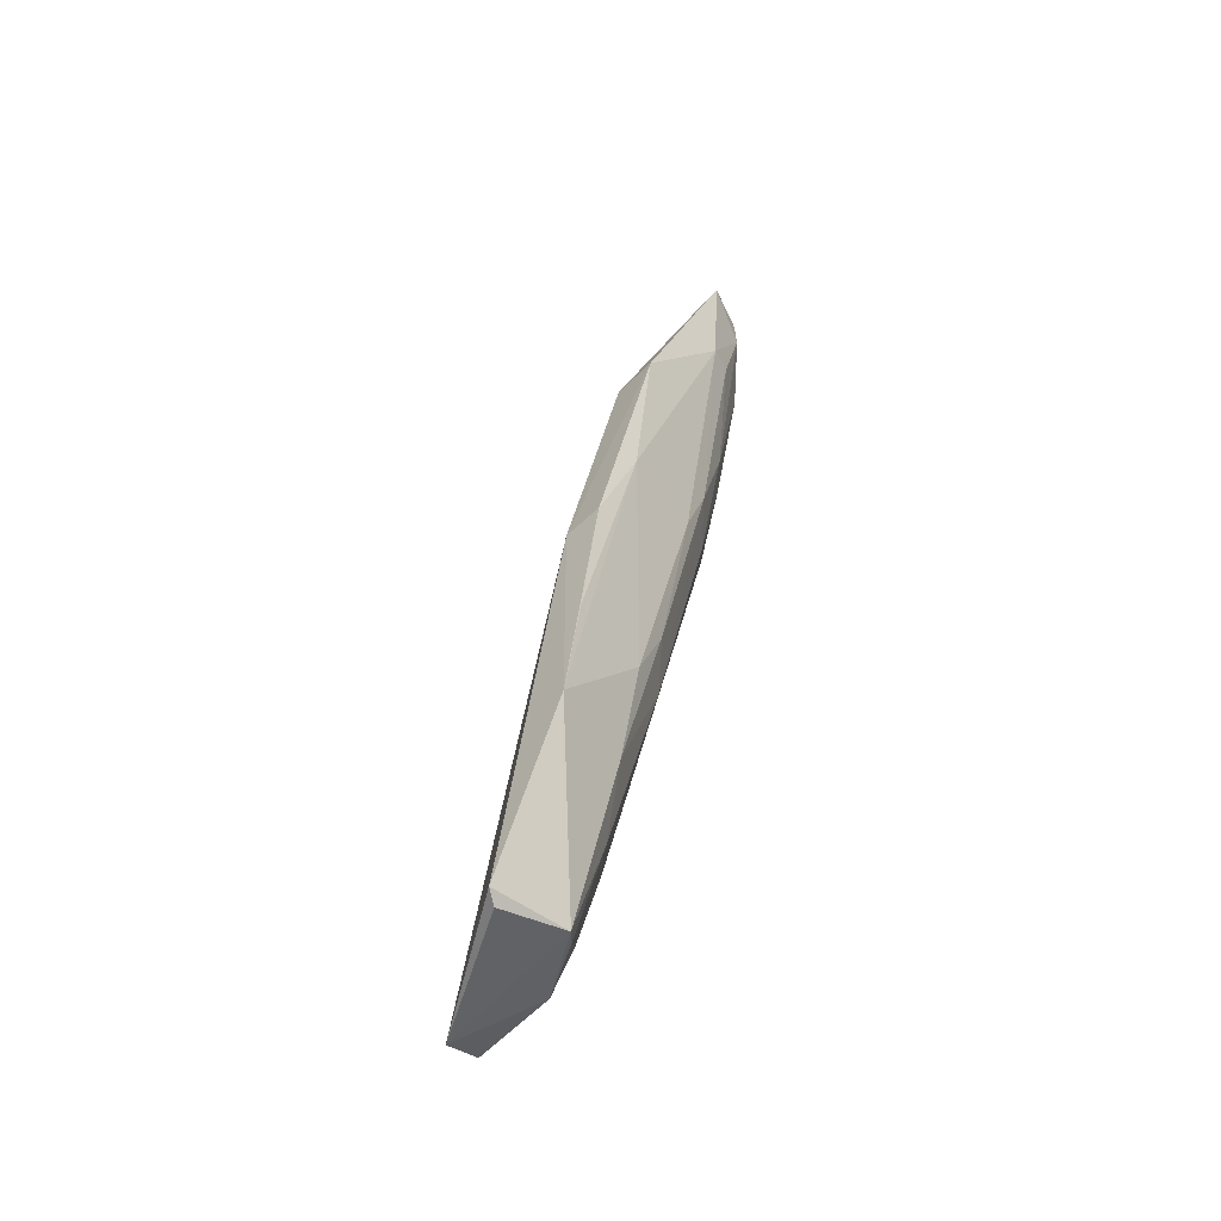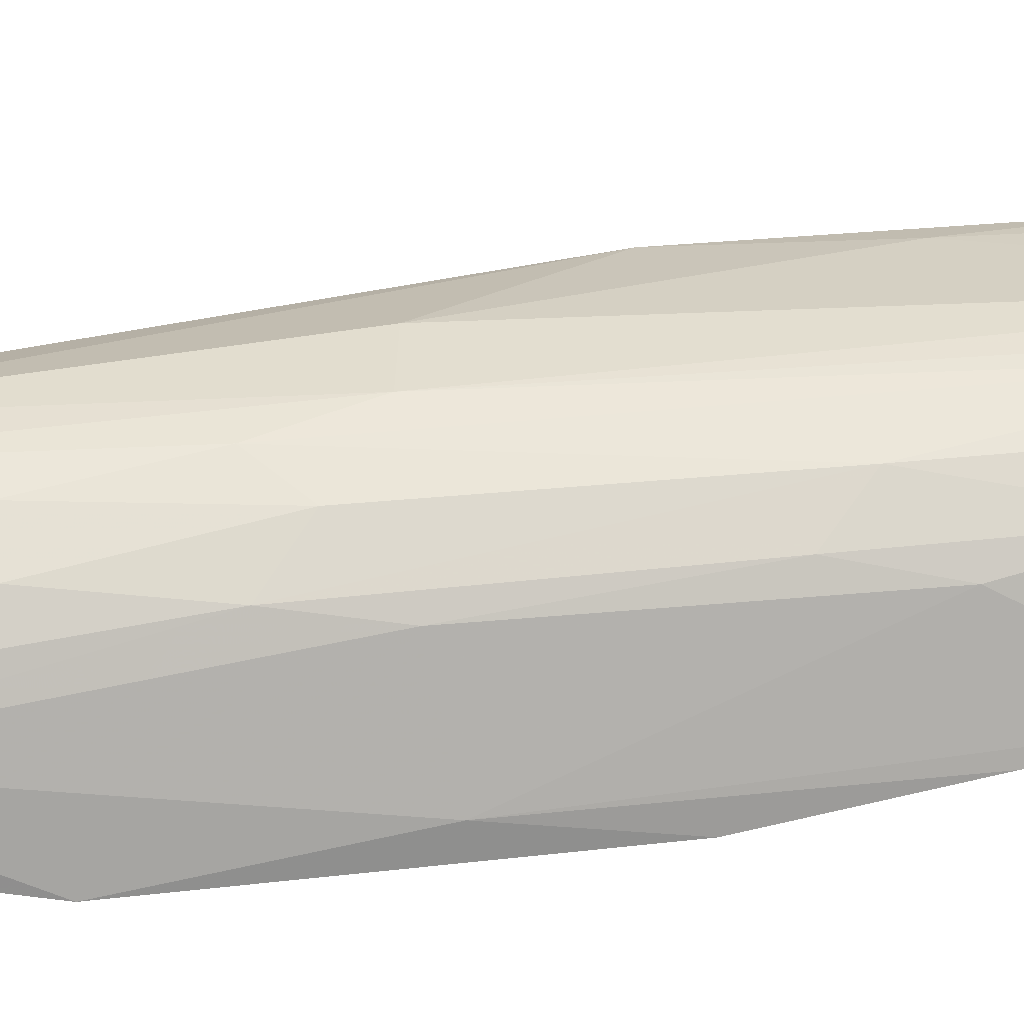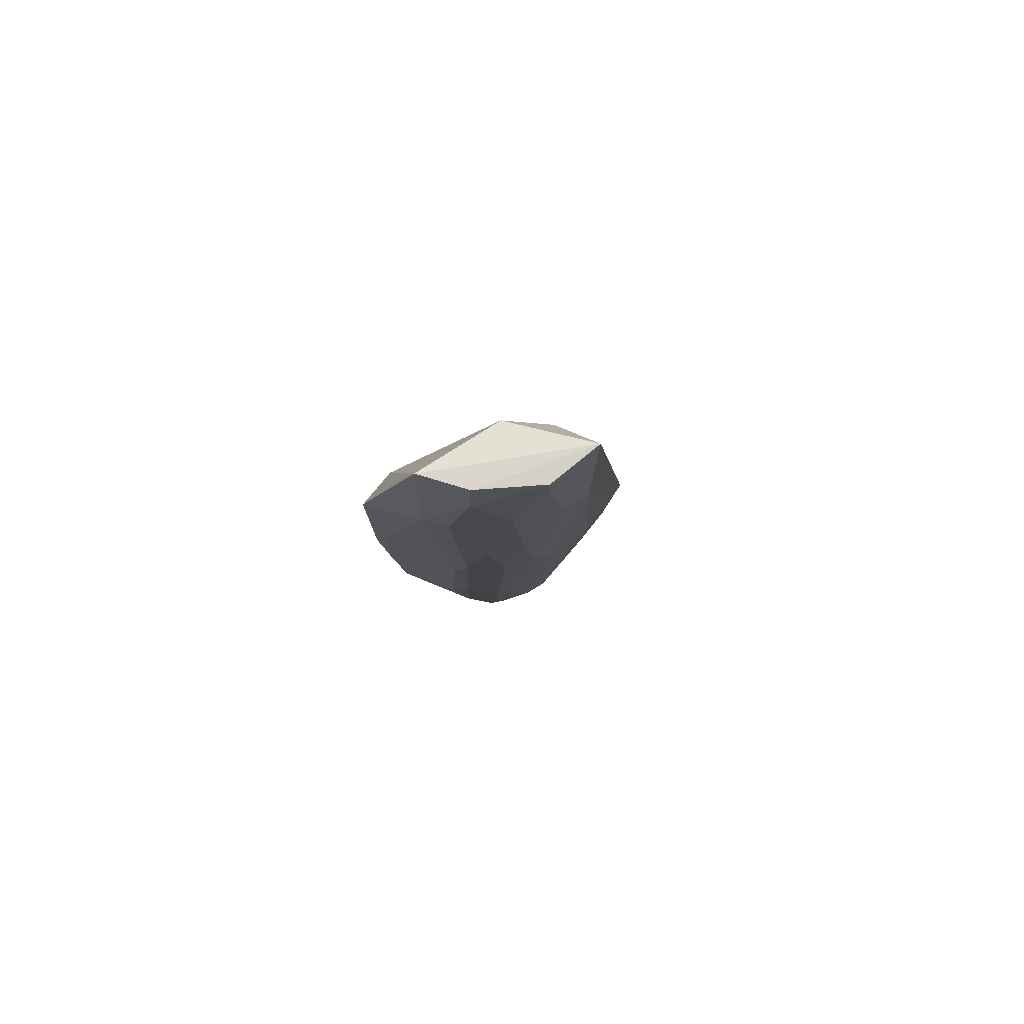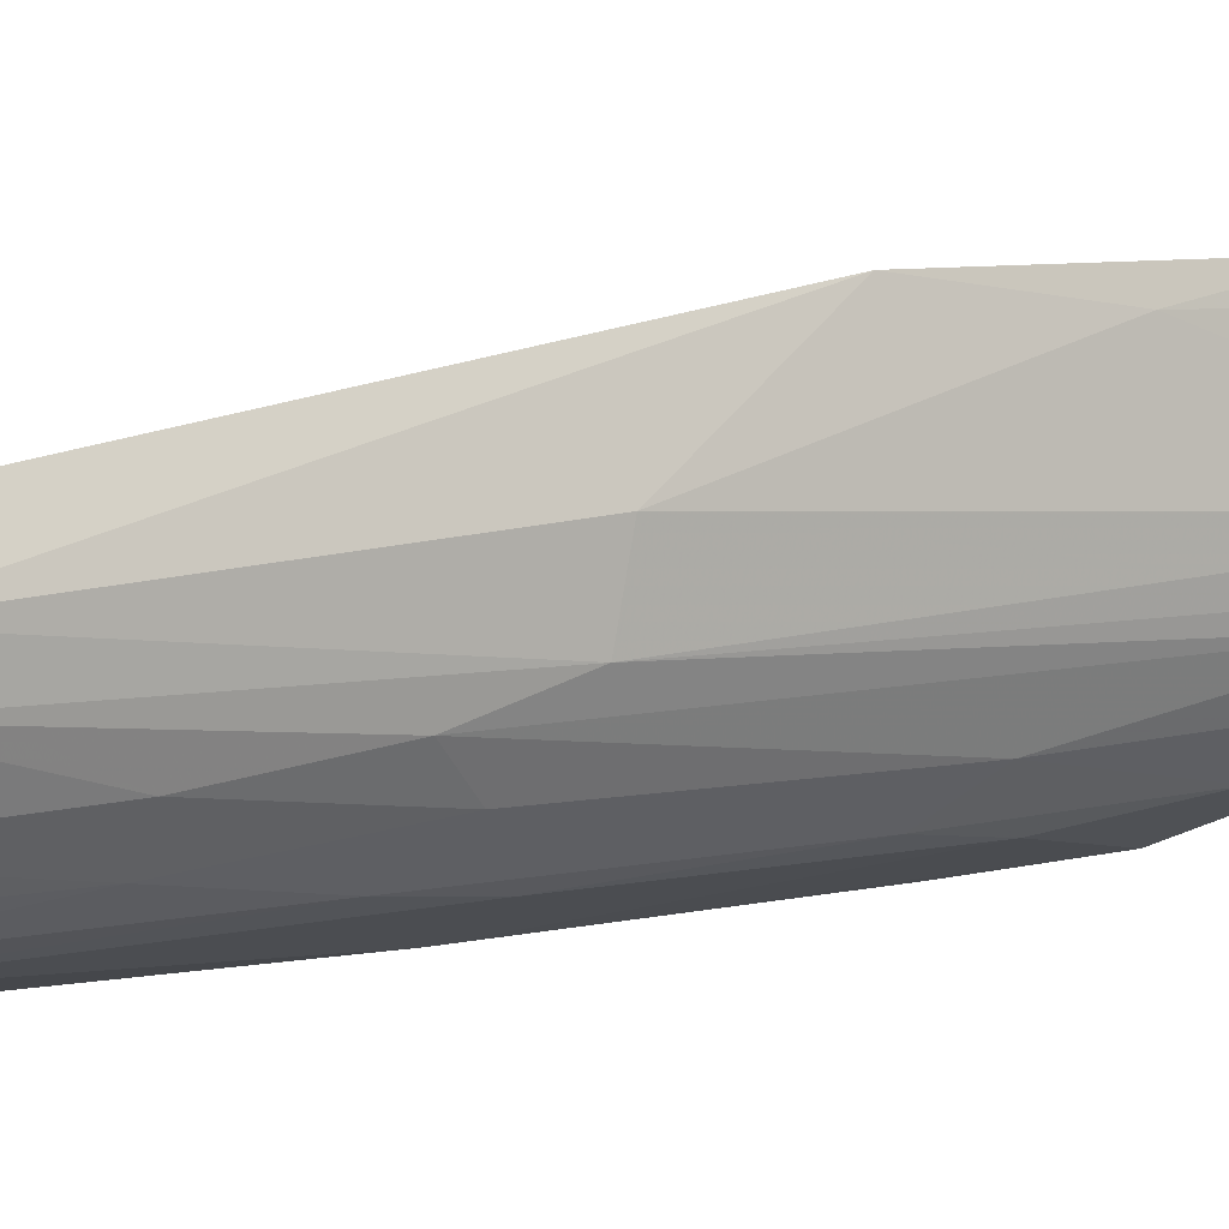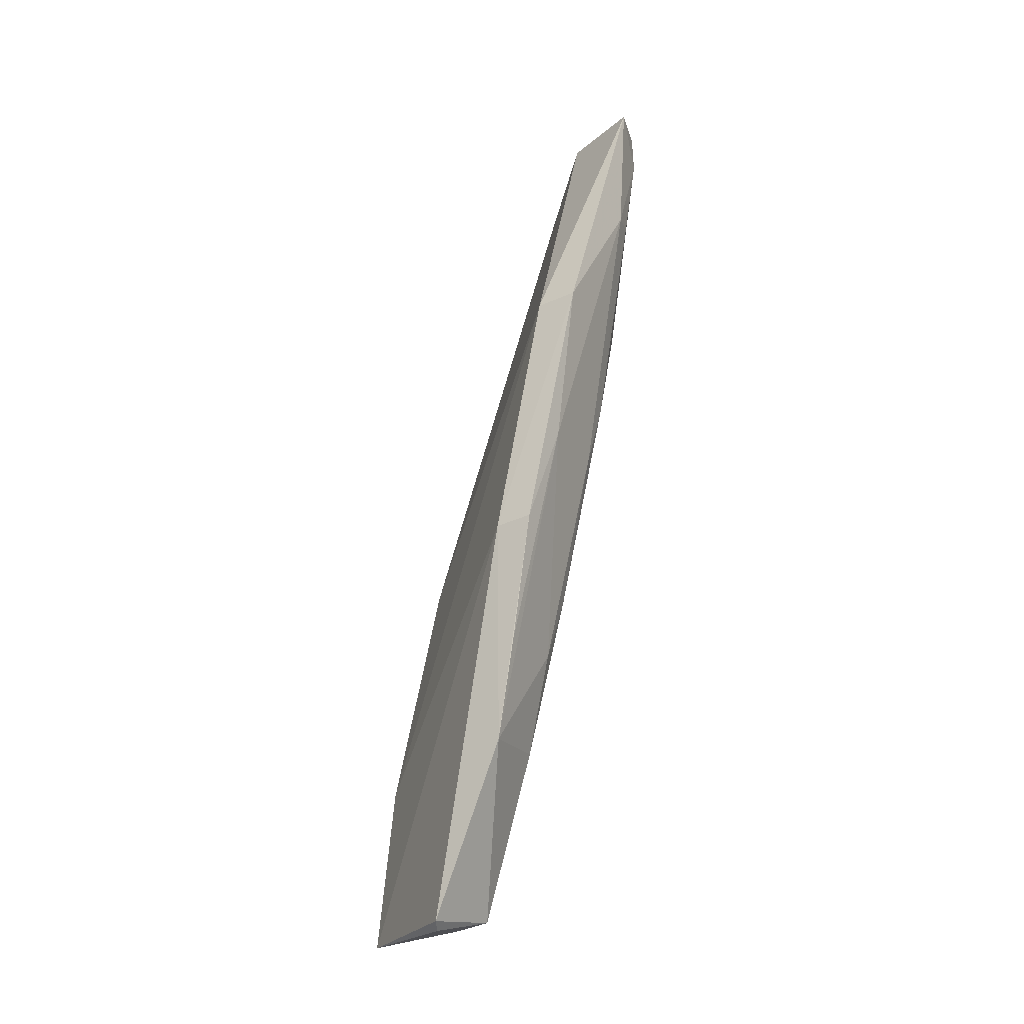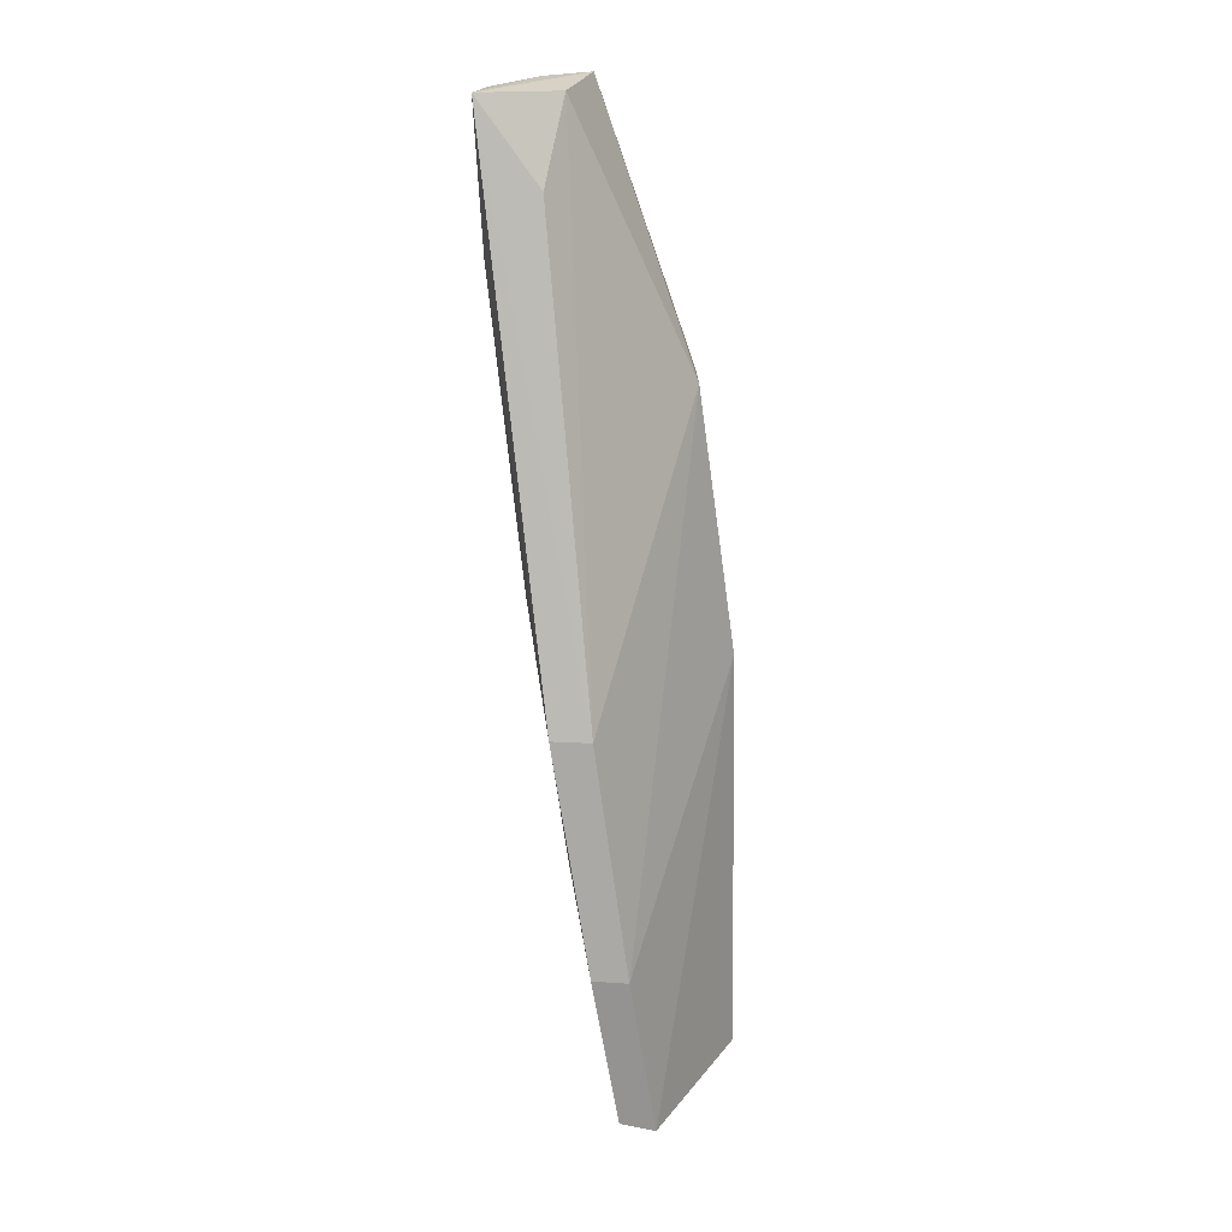
<metadata>
{"format":"obj","ext":"obj","renderer":"f3d","projection":"perspective","resolution":1024,"background":"white","views":[{"elev":-55.2,"azim":-46.9,"up":"+Z"},{"elev":-68.7,"azim":99.7,"up":"+Y"},{"elev":71.0,"azim":35.3,"up":"+Z"},{"elev":-7.6,"azim":63.1,"up":"+Y"},{"elev":-22.4,"azim":-57.2,"up":"+Z"},{"elev":23.3,"azim":175.1,"up":"+Z"}]}
</metadata>
<code>
v 0.09448 -0.08438 0.1669
v 0.09317 -0.08907 0.1666
v 0.08432 -0.07496 0.08585
v 0.08176 -0.06765 0.08459
v 0.07647 -0.08887 0.1425
v 0.09009 -0.07052 0.1197
v 0.09027 -0.08329 0.1289
v 0.08459 -0.0942 0.1668
v 0.0737 -0.07984 0.08483
v 0.08484 -0.06768 0.08551
v 0.08931 -0.08269 0.1598
v 0.09386 -0.08412 0.1545
v 0.09134 -0.07884 0.1286
v 0.08869 -0.09285 0.1667
v 0.07347 -0.08612 0.1194
v 0.07485 -0.07922 0.08422
v 0.08403 -0.0676 0.09913
v 0.08666 -0.07051 0.1194
v 0.08728 -0.087 0.1665
v 0.09306 -0.08667 0.1546
v 0.08856 -0.07054 0.1084
v 0.08066 -0.08692 0.1089
v 0.07635 -0.09269 0.1427
v 0.08066 -0.08045 0.08558
v 0.08713 -0.06764 0.09952
v 0.08797 -0.09028 0.1434
v 0.07348 -0.08631 0.09968
v 0.08443 -0.07957 0.09463
v 0.09087 -0.09041 0.1576
v 0.08643 -0.09306 0.1547
v 0.0851 -0.08486 0.1118
v 0.07349 -0.08951 0.1198
v 0.08088 -0.08479 0.1001
v 0.084 -0.07763 0.08883
v 0.09305 -0.08866 0.1632
v 0.08864 -0.09302 0.1632
v 0.09014 -0.08576 0.1346
v 0.08422 -0.09372 0.1545
v 0.08559 -0.09016 0.1347
v 0.08253 -0.08185 0.09459
v 0.07634 -0.09089 0.1286
v 0.08176 -0.07947 0.08606
v 0.09028 -0.08797 0.1434
v 0.08796 -0.08763 0.1319
v 0.08295 -0.08722 0.1146
v 0.08365 -0.08982 0.1289
v 0.0735 -0.08779 0.1085
f 10 3 4
f 12 1 2
f 12 6 1
f 13 7 3
f 13 12 7
f 13 6 12
f 14 2 1
f 14 1 8
f 15 4 9
f 16 9 4
f 17 10 4
f 17 15 5
f 17 4 15
f 18 11 1
f 18 1 6
f 18 6 17
f 18 17 5
f 19 8 1
f 19 1 11
f 19 5 8
f 19 18 5
f 19 11 18
f 20 12 2
f 20 7 12
f 21 6 13
f 21 13 3
f 21 3 10
f 23 8 5
f 23 5 15
f 24 16 4
f 24 4 3
f 24 9 16
f 25 17 6
f 25 10 17
f 25 21 10
f 25 6 21
f 27 15 9
f 27 9 24
f 32 23 15
f 32 15 27
f 33 27 24
f 33 22 27
f 34 3 7
f 34 7 28
f 35 29 20
f 35 20 2
f 35 2 29
f 36 29 2
f 36 2 14
f 36 14 8
f 36 30 26
f 36 26 29
f 37 7 20
f 37 31 28
f 37 28 7
f 38 8 23
f 38 36 8
f 38 30 36
f 39 26 30
f 39 30 38
f 40 28 31
f 40 33 24
f 40 31 33
f 41 27 22
f 41 38 23
f 41 23 32
f 42 34 28
f 42 24 3
f 42 3 34
f 42 40 24
f 42 28 40
f 43 29 26
f 43 37 20
f 43 20 29
f 44 39 31
f 44 26 39
f 44 43 26
f 44 31 37
f 44 37 43
f 45 33 31
f 45 31 39
f 45 22 33
f 46 39 38
f 46 45 39
f 46 22 45
f 46 41 22
f 46 38 41
f 47 41 32
f 47 32 27
f 47 27 41

</code>
